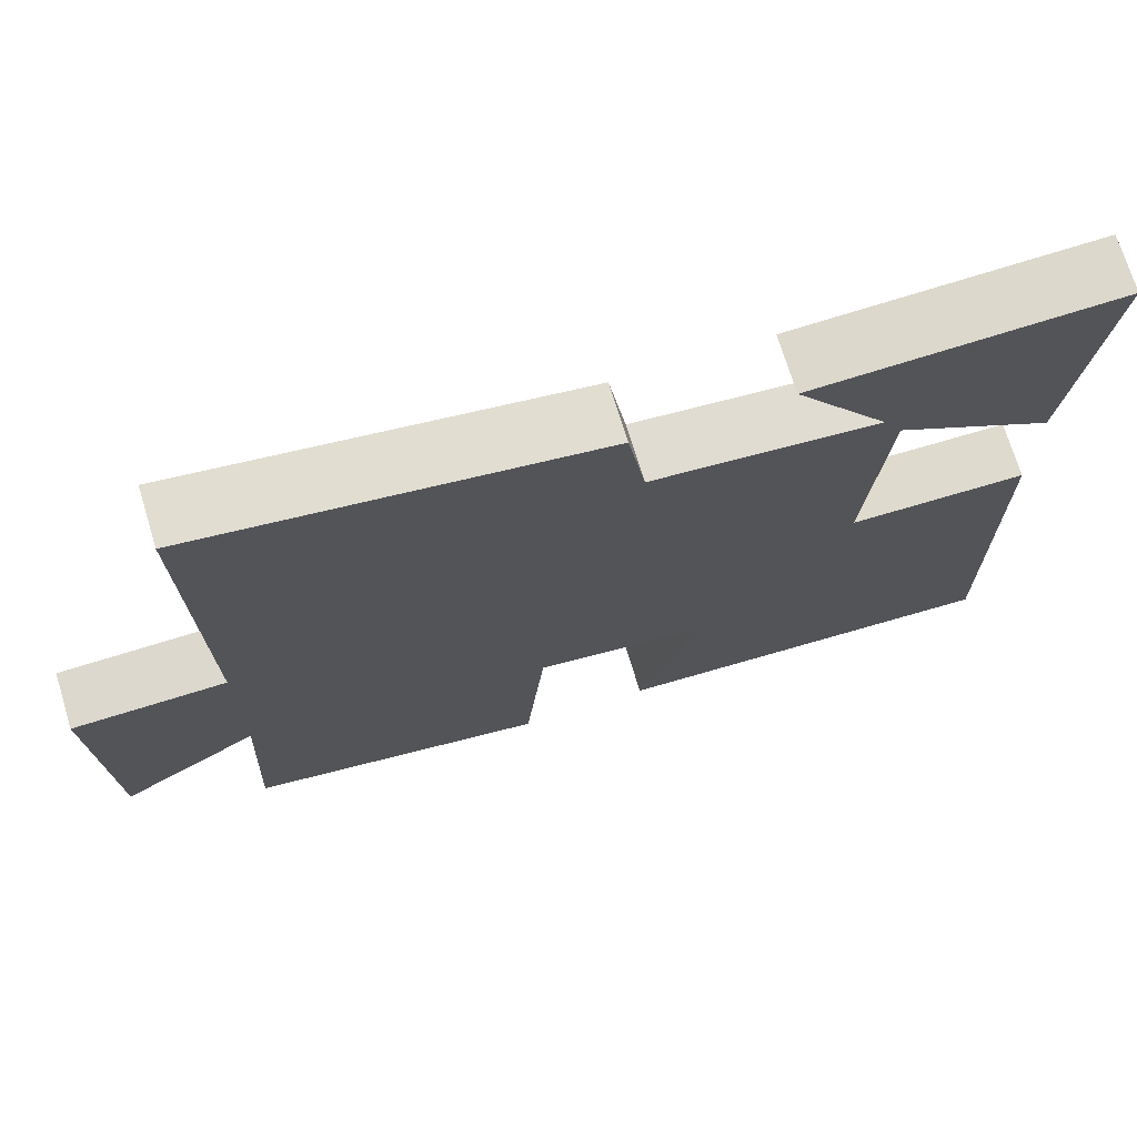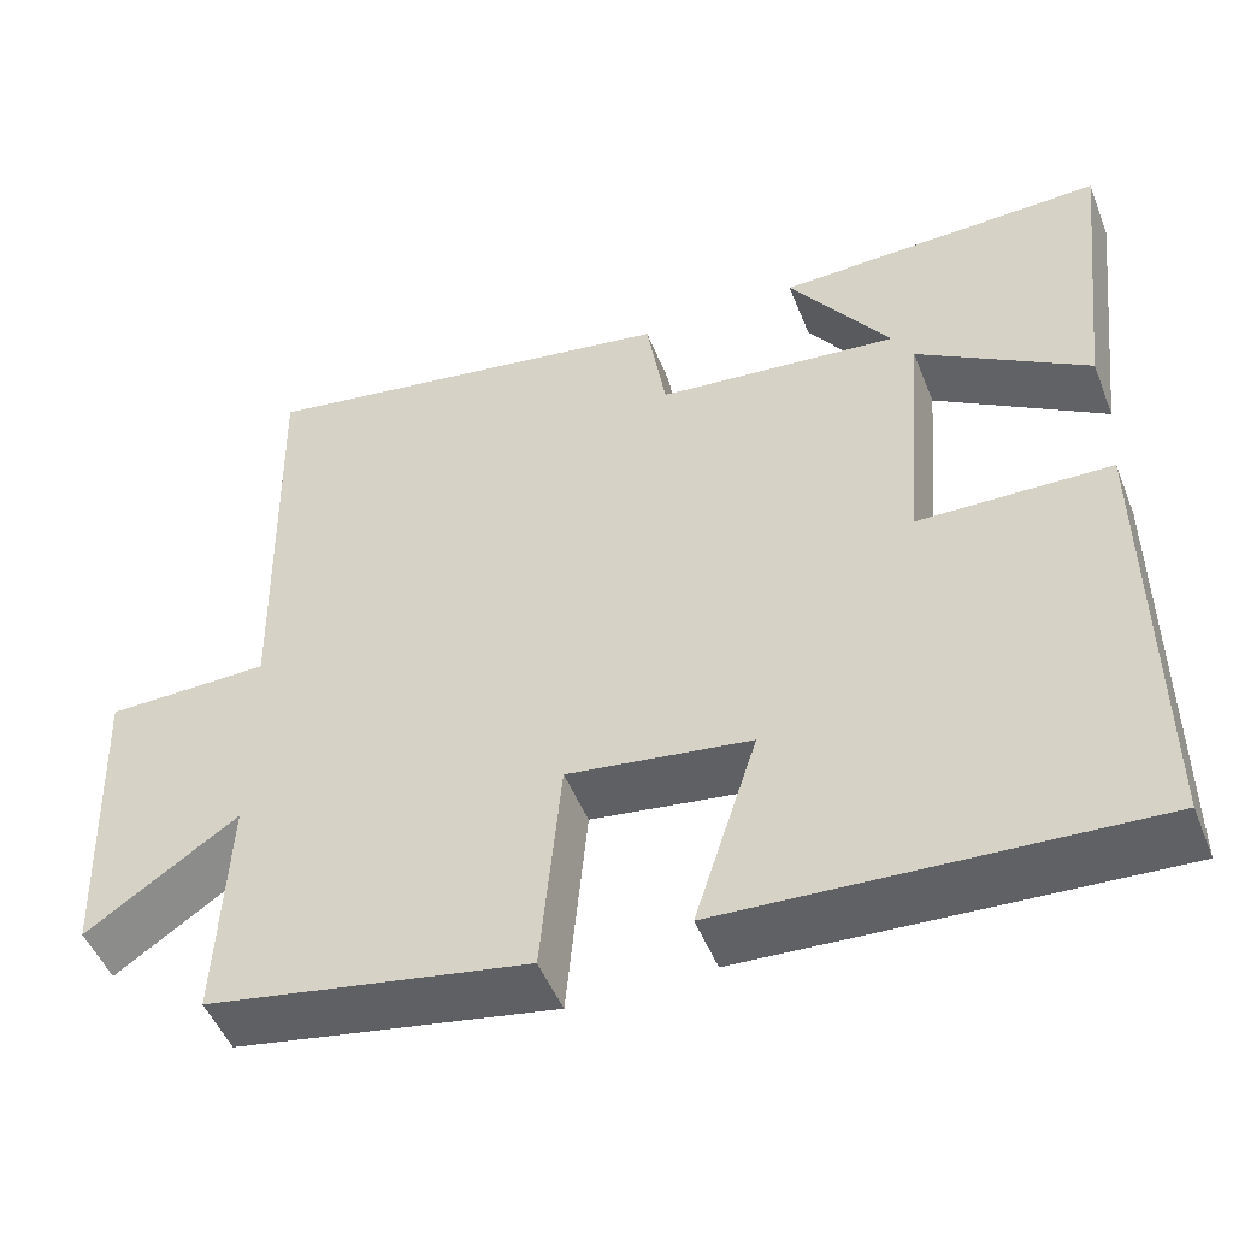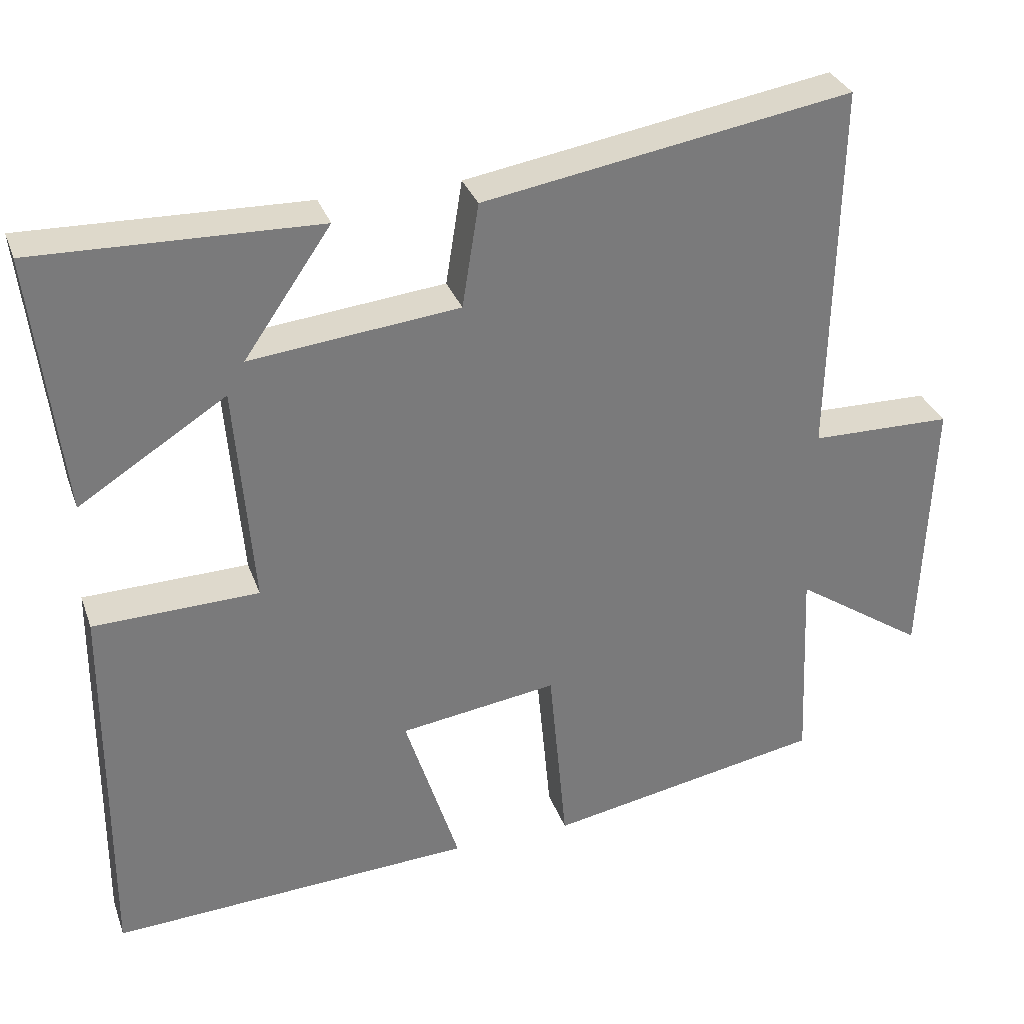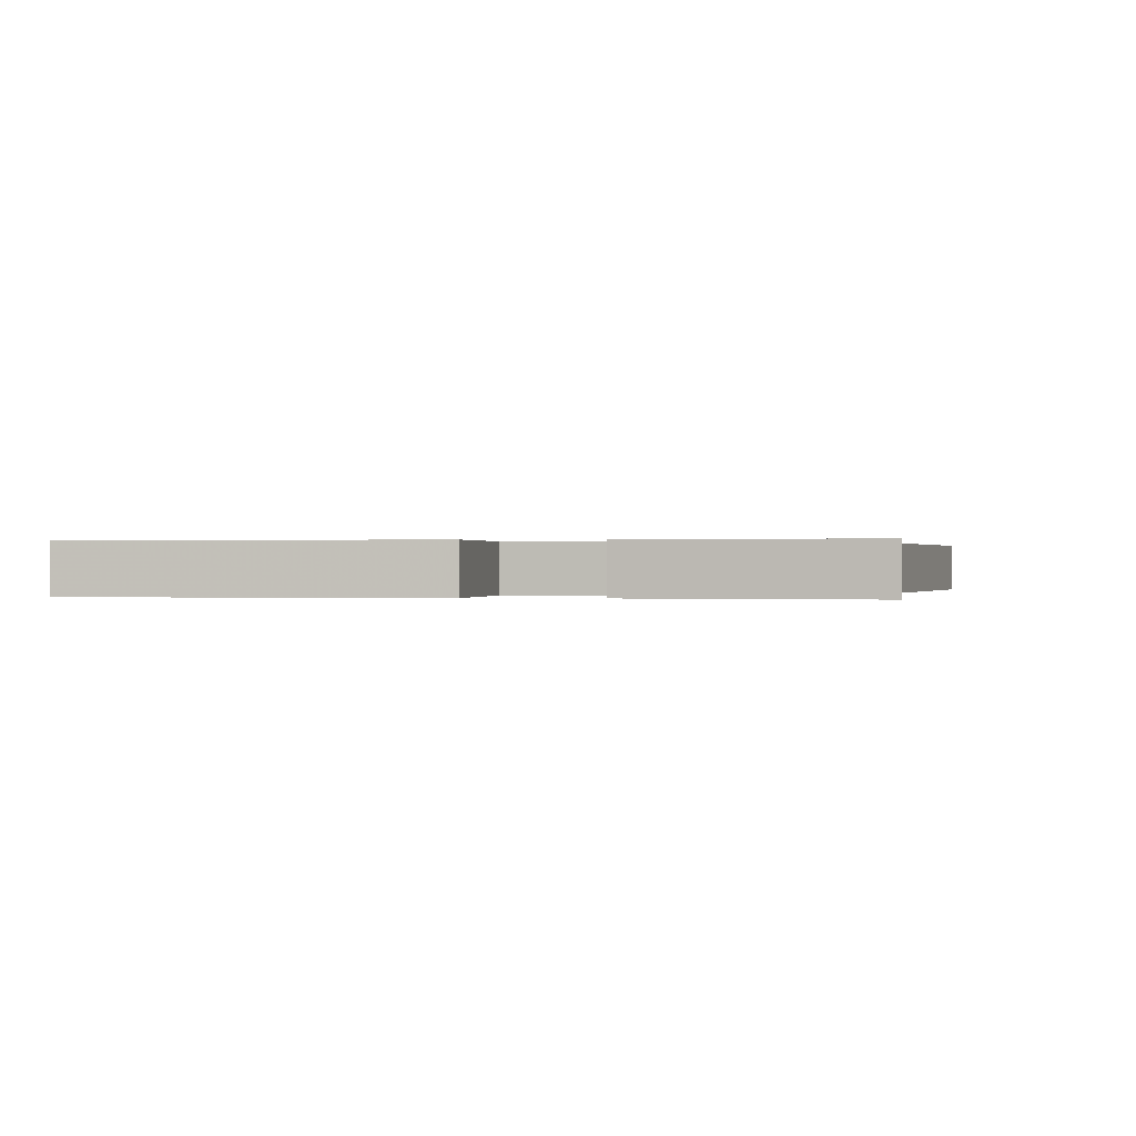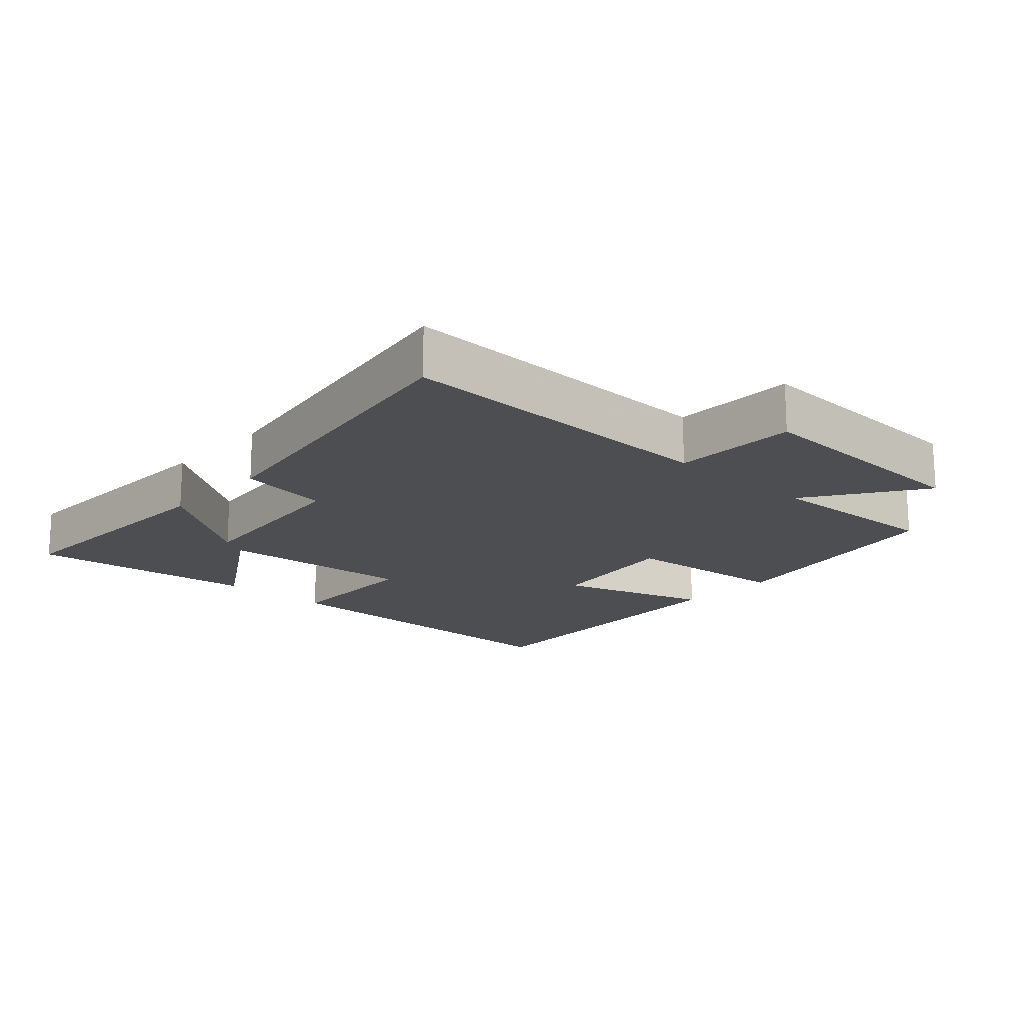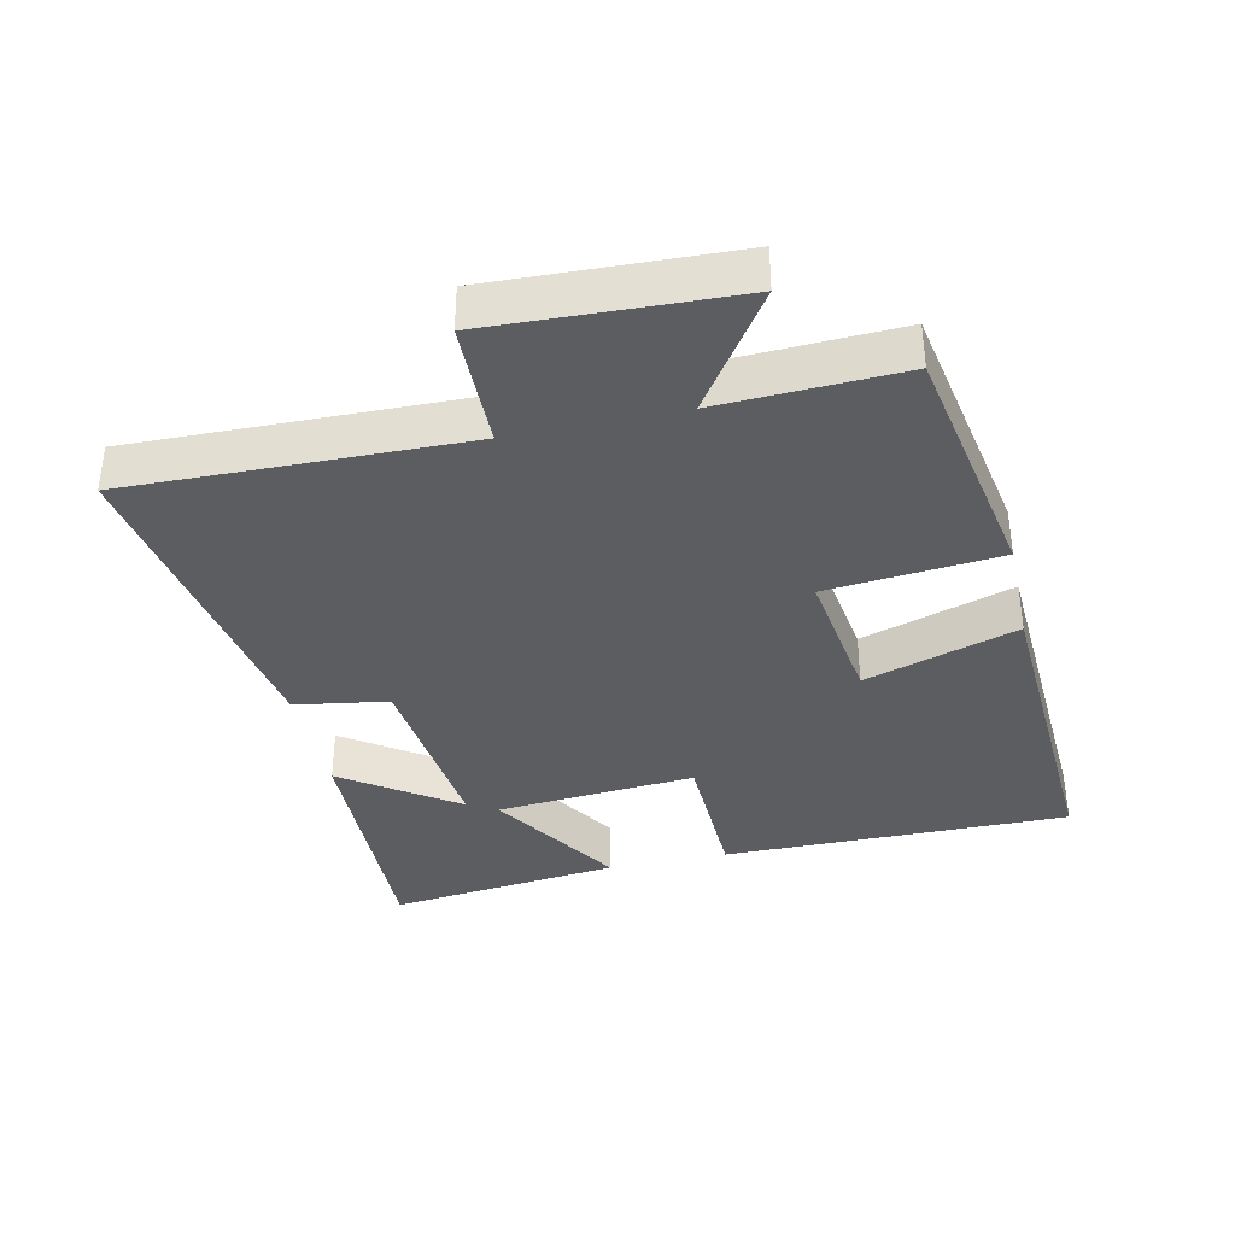
<metadata>
{"format":"obj","ext":"obj","renderer":"f3d","projection":"perspective","resolution":1024,"background":"white","views":[{"elev":71.9,"azim":163.0,"up":"+Z"},{"elev":-49.7,"azim":-158.6,"up":"+Z"},{"elev":31.9,"azim":-18.0,"up":"+Z"},{"elev":0.1,"azim":-81.0,"up":"+Y"},{"elev":-17.1,"azim":47.4,"up":"+Y"},{"elev":-36.7,"azim":102.4,"up":"+Y"}]}
</metadata>
<code>
v 0.512 0.07 -0.432
v 0.143 0.07 -0.5
v 0.119 0.07 -0.244
v -0.091 0.07 -0.274
v -0.019 0.07 -0.5
v -0.503 0.07 -0.527
v -0.5 0.07 -0.013
v -0.28 0.07 -0.007
v -0.304 0.07 0.289
v -0.5 0.07 0.165
v -0.54 0.07 0.51
v -0.164 0.07 0.5
v -0.28 0.07 0.332
v -0.002 0.07 0.362
v 0.02 0.07 0.5
v 0.51 0.07 0.582
v 0.5 0.07 0.084
v 0.688 0.07 0.081
v 0.674 0.07 -0.279
v 0.5 0.07 -0.162
v 0.512 0 -0.432
v 0.143 0 -0.5
v 0.119 0 -0.244
v -0.091 0 -0.274
v -0.019 0 -0.5
v -0.503 0 -0.527
v -0.5 0 -0.013
v -0.28 0 -0.007
v -0.304 0 0.289
v -0.5 0 0.165
v -0.54 0 0.51
v -0.164 0 0.5
v -0.28 0 0.332
v -0.002 0 0.362
v 0.02 0 0.5
v 0.51 0 0.582
v 0.5 0 0.084
v 0.688 0 0.081
v 0.674 0 -0.279
v 0.5 0 -0.162
f 17 18 19 20
f 14 15 16 17
f 13 14 17 20
f 10 11 12 13
f 9 10 13
f 13 20 1
f 9 13 1
f 8 9 1
f 6 7 8
f 5 6 8
f 4 5 8
f 3 4 8
f 1 2 3
f 1 3 8
f 40 39 38 37
f 37 36 35 34
f 40 37 34 33
f 33 32 31 30
f 33 30 29
f 21 40 33
f 21 33 29
f 21 29 28
f 28 27 26
f 28 26 25
f 28 25 24
f 28 24 23
f 23 22 21
f 28 23 21
f 1 21 22 2
f 2 22 23 3
f 3 23 24 4
f 4 24 25 5
f 5 25 26 6
f 6 26 27 7
f 7 27 28 8
f 8 28 29 9
f 9 29 30 10
f 10 30 31 11
f 11 31 32 12
f 12 32 33 13
f 13 33 34 14
f 14 34 35 15
f 15 35 36 16
f 16 36 37 17
f 17 37 38 18
f 18 38 39 19
f 19 39 40 20
f 20 40 21 1

</code>
